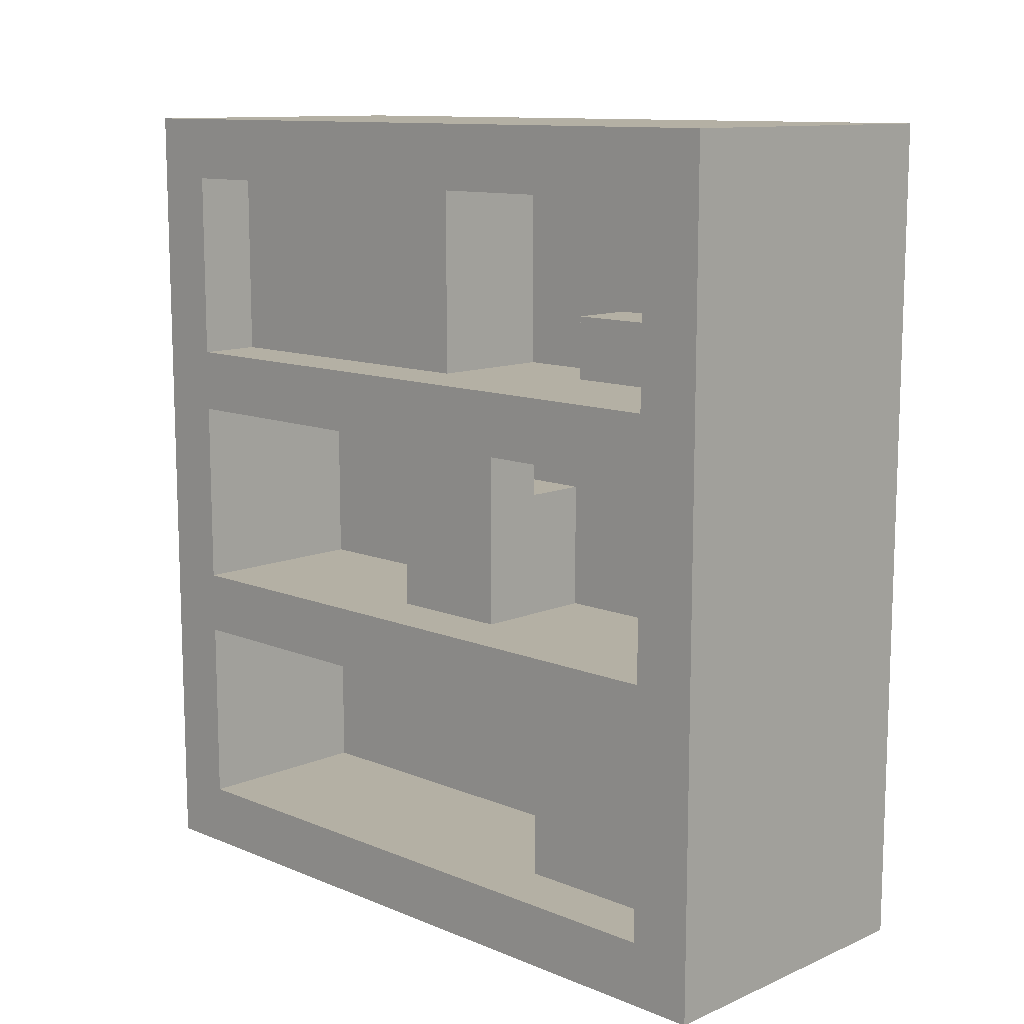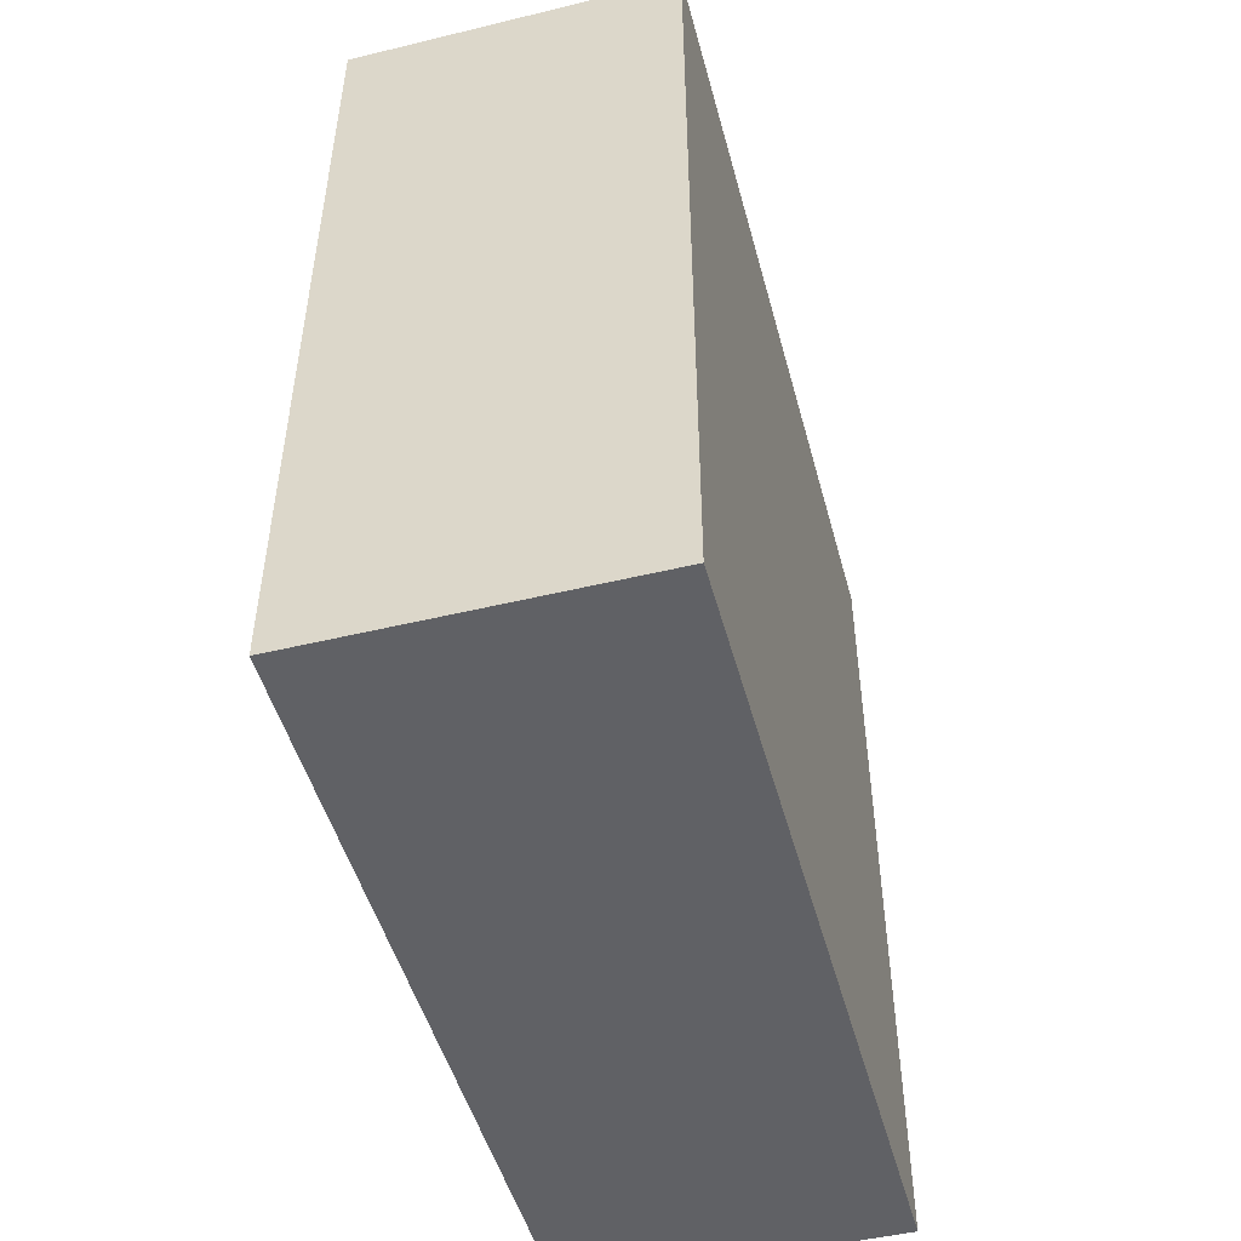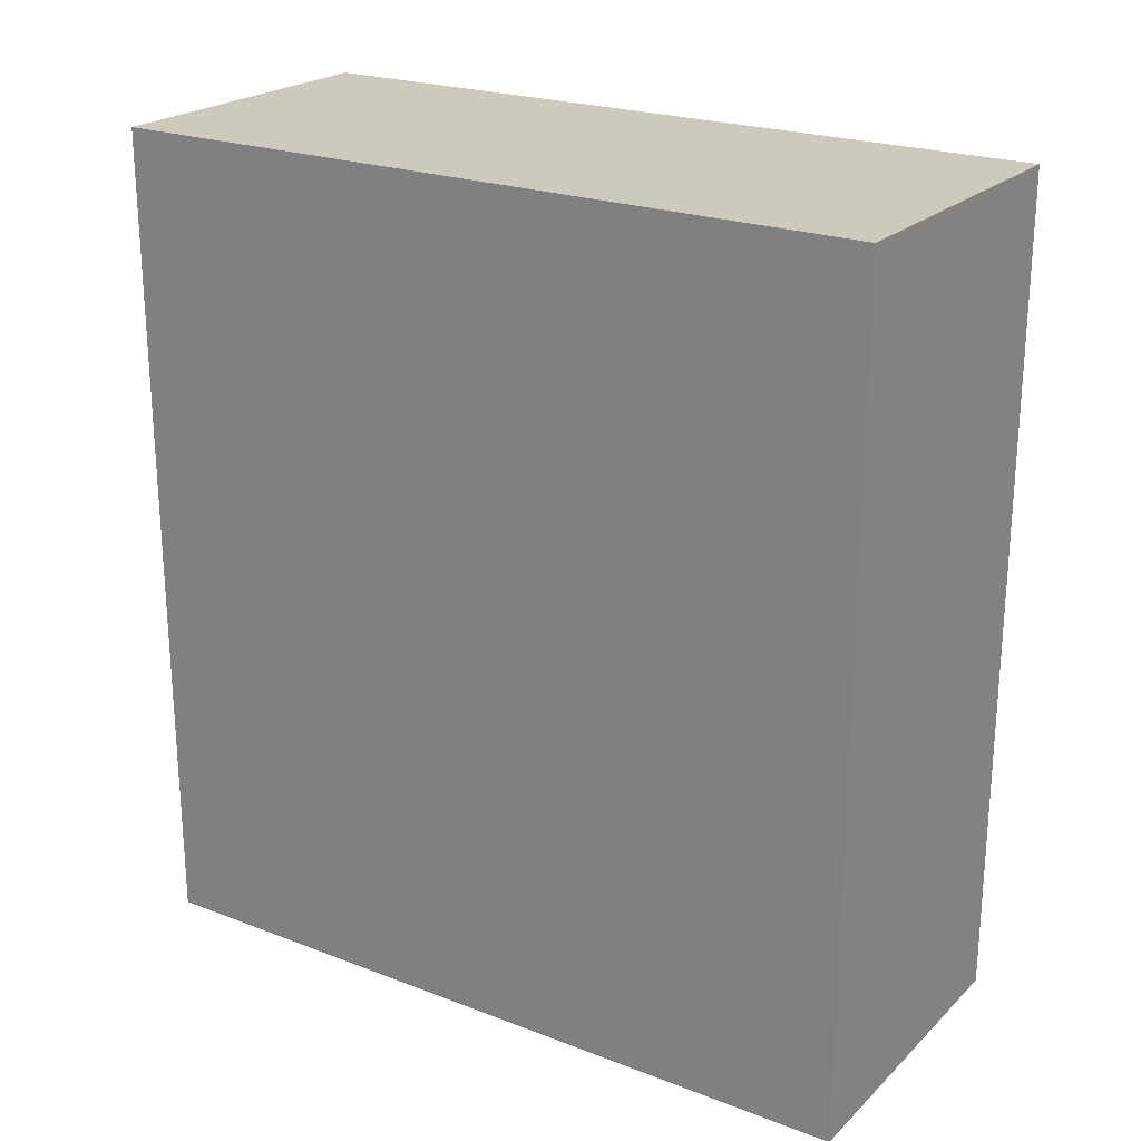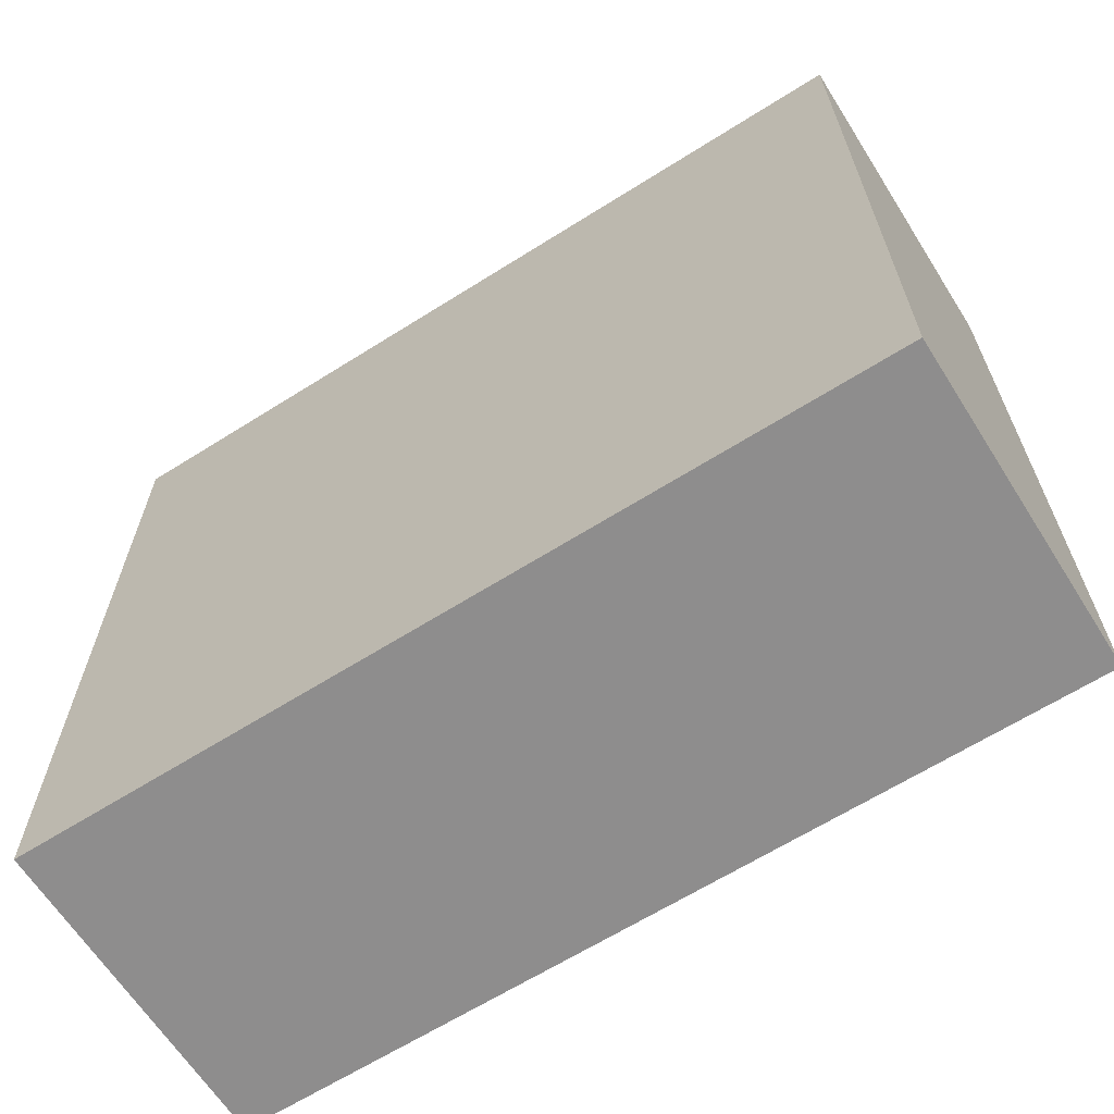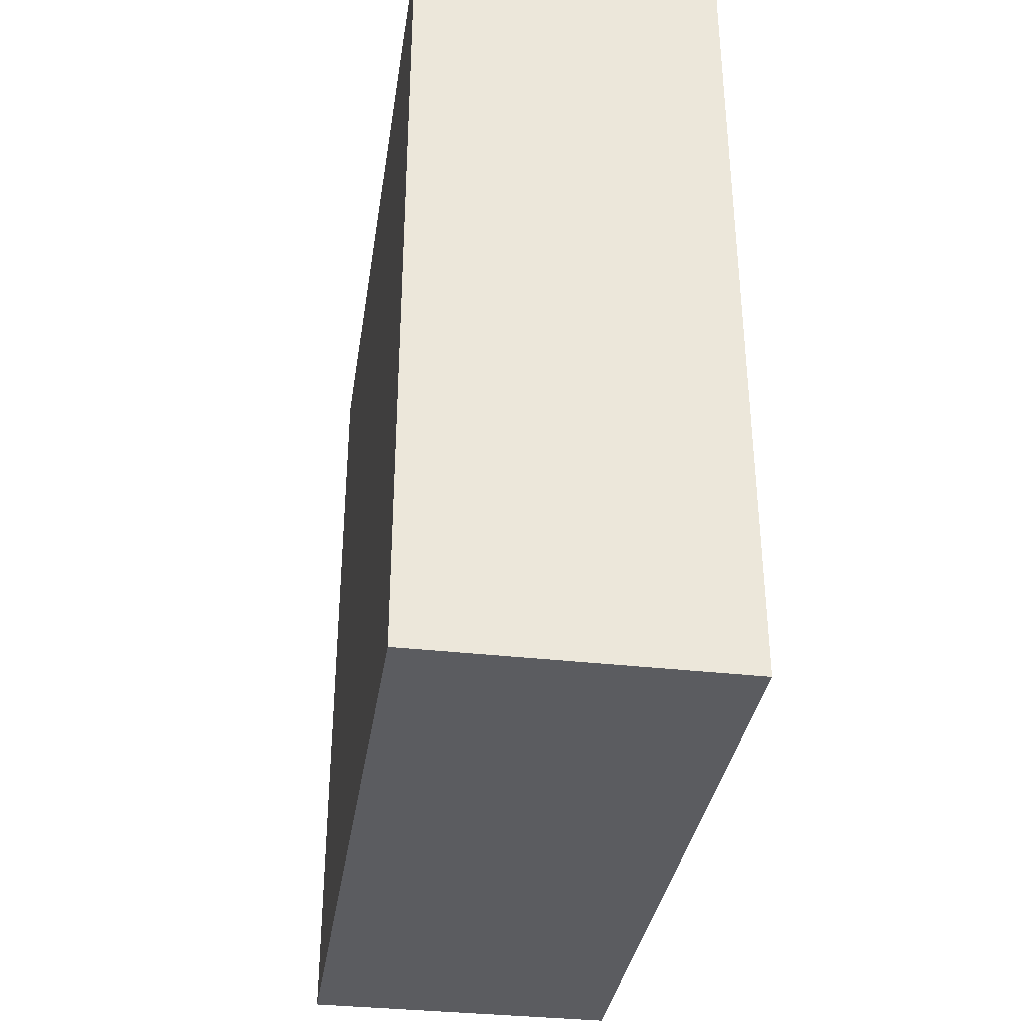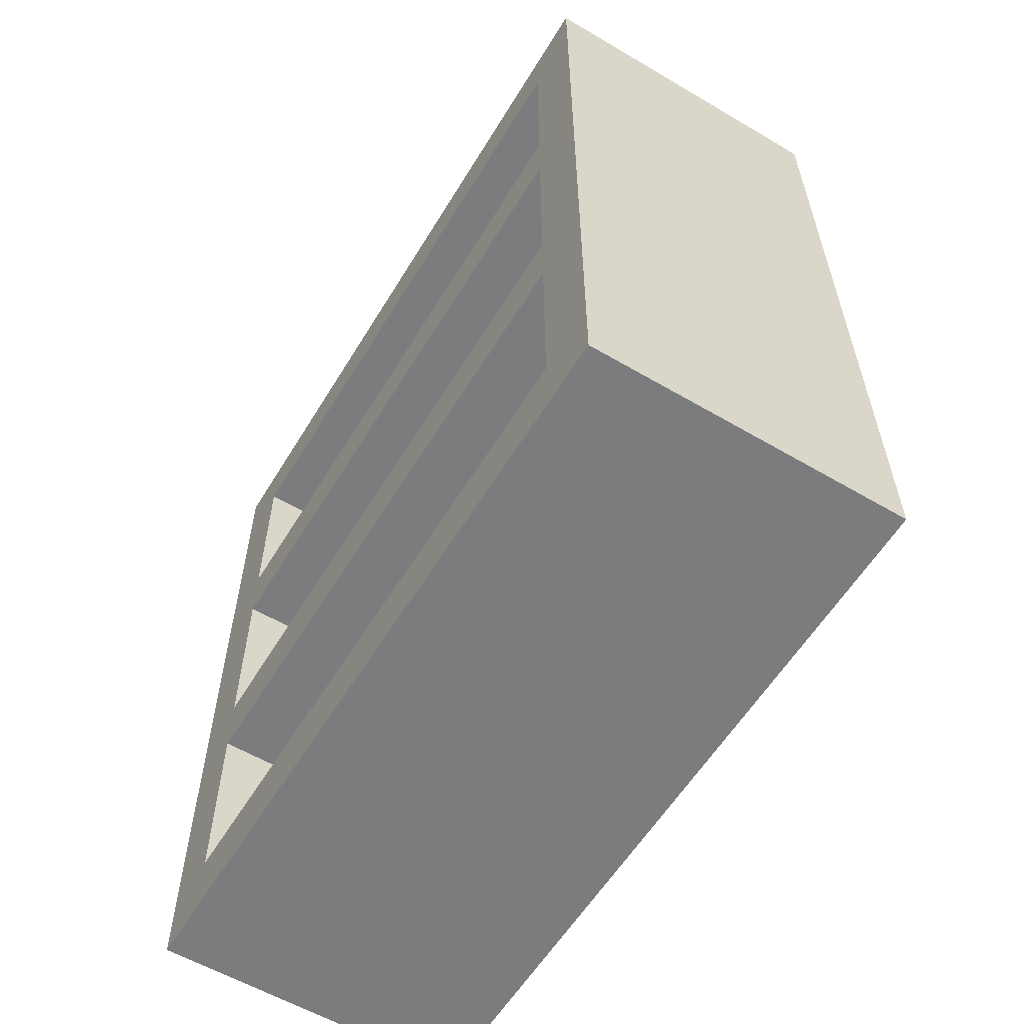
<metadata>
{"format":"obj","ext":"obj","renderer":"f3d","projection":"perspective","resolution":1024,"background":"white","views":[{"elev":11.5,"azim":-45.6,"up":"+Y"},{"elev":-49.0,"azim":15.0,"up":"+Y"},{"elev":22.7,"azim":123.2,"up":"+Y"},{"elev":-64.7,"azim":122.4,"up":"+Z"},{"elev":-35.0,"azim":171.4,"up":"+Y"},{"elev":-58.7,"azim":-31.2,"up":"+Y"}]}
</metadata>
<code>
o
v 0.7 0 0.4
v 0.7 0 -0.8
v 0.7 0.1 0.3
v 0.7 0.1 -0.7
v 0.7 0.4 0.3
v 0.7 0.4 -0.7
v 0.7 0.5 0.3
v 0.7 0.5 -0.7
v 0.7 0.8 0.3
v 0.7 0.8 -0.7
v 0.7 0.9 0.3
v 0.7 0.9 -0.7
v 0.7 1.2 0.3
v 0.7 1.2 -0.7
v 0.7 1.3 0.4
v 0.7 1.3 -0.8
v 0.8 0.1 0.3
v 0.8 0.1 0.2
v 0.8 0.1 0.1
v 0.8 0.1 0
v 0.8 0.4 0.3
v 0.8 0.4 0.2
v 0.8 0.4 0.1
v 0.8 0.4 0
v 0.8 0.5 -0.1
v 0.8 0.5 -0.2
v 0.8 0.5 -0.3
v 0.8 0.8 -0.1
v 0.8 0.8 -0.2
v 0.8 0.8 -0.3
v 0.8 0.9 -0.2
v 0.8 0.9 -0.3
v 0.8 0.9 -0.4
v 0.8 0.9 -0.5
v 0.8 0.9 -0.6
v 0.8 0.9 -0.7
v 0.8 1.2 -0.2
v 0.8 1.2 -0.3
v 0.8 1.2 -0.4
v 0.8 1.2 -0.5
v 0.8 1.2 -0.6
v 0.8 1.2 -0.7
v 0.9 0.9 0.3
v 0.9 0.9 0
v 0.9 1 0.3
v 0.9 1 0
v 1 0.1 0.2
v 1 0.1 -0.7
v 1 0.3 0.3
v 1 0.3 0.2
v 1 0.3 -0.7
v 1 0.4 0.3
v 1 0.4 -0.7
v 1 0.5 0.3
v 1 0.5 -0.1
v 1 0.5 -0.3
v 1 0.5 -0.7
v 1 0.7 -0.1
v 1 0.7 -0.2
v 1 0.7 -0.3
v 1 0.8 0.3
v 1 0.8 -0.7
v 1 0.9 0
v 1 0.9 -0.2
v 1 0.9 -0.4
v 1 0.9 -0.5
v 1 1 0.3
v 1 1 0
v 1 1 -0.2
v 1 1 -0.3
v 1 1 -0.4
v 1 1.1 -0.4
v 1 1.1 -0.5
v 1 1.2 0.3
v 1 1.2 -0.2
v 1 1.2 -0.3
v 1 1.2 -0.4
v 0.9 0.1 0.2
v 0.9 0.1 0.1
v 0.9 0.1 0
v 0.9 0.3 0.3
v 0.9 0.3 0.2
v 0.9 0.4 0.3
v 0.9 0.4 0.2
v 0.9 0.4 0.1
v 0.9 0.4 0
v 0.9 0.7 -0.1
v 0.9 0.7 -0.2
v 0.9 0.7 -0.3
v 0.9 0.8 -0.1
v 0.9 0.8 -0.2
v 0.9 0.8 -0.3
v 0.9 0.9 -0.4
v 0.9 0.9 -0.5
v 0.9 1 -0.3
v 0.9 1 -0.4
v 0.9 1.1 -0.4
v 0.9 1.1 -0.5
v 0.9 1.2 -0.3
v 0.9 1.2 -0.4
v 1.2 0 0.4
v 1.2 0 -0.8
v 1.2 1.3 0.4
v 1.2 1.3 -0.8
v 0.7 0 0.4
v 0.7 1.3 0.4
v 1.2 0 0.4
v 1.2 1.3 0.4
v 0.8 0.5 -0.1
v 0.8 0.8 -0.1
v 0.9 0.7 -0.1
v 0.9 0.8 -0.1
v 1 0.5 -0.1
v 1 0.7 -0.1
v 0.8 0.9 -0.2
v 0.8 1.2 -0.2
v 0.9 0.9 -0.2
v 0.9 1 -0.2
v 1 0.9 -0.2
v 1 1 -0.2
v 1 1.2 -0.2
v 0.9 1.1 -0.4
v 0.9 1.2 -0.4
v 1 1.1 -0.4
v 1 1.2 -0.4
v 0.9 0.9 -0.5
v 0.9 1.1 -0.5
v 1 0.9 -0.5
v 1 1.1 -0.5
v 0.7 0.1 -0.7
v 0.7 0.4 -0.7
v 0.7 0.5 -0.7
v 0.7 0.8 -0.7
v 0.7 0.9 -0.7
v 0.7 1.2 -0.7
v 0.8 0.9 -0.7
v 0.8 1.2 -0.7
v 1 0.1 -0.7
v 1 0.3 -0.7
v 1 0.4 -0.7
v 1 0.5 -0.7
v 1 0.8 -0.7
v 0.7 0.1 0.3
v 0.7 0.4 0.3
v 0.7 0.5 0.3
v 0.7 0.8 0.3
v 0.7 0.9 0.3
v 0.7 1.2 0.3
v 0.8 0.1 0.3
v 0.8 0.4 0.3
v 0.9 0.3 0.3
v 0.9 0.4 0.3
v 0.9 0.9 0.3
v 0.9 1 0.3
v 1 0.3 0.3
v 1 0.4 0.3
v 1 0.5 0.3
v 1 0.8 0.3
v 1 1 0.3
v 1 1.2 0.3
v 0.9 0.1 0.2
v 0.9 0.3 0.2
v 1 0.1 0.2
v 1 0.3 0.2
v 0.8 0.1 0
v 0.8 0.4 0
v 0.9 0.1 0
v 0.9 0.4 0
v 0.9 0.9 0
v 0.9 1 0
v 1 0.9 0
v 1 1 0
v 0.8 0.5 -0.3
v 0.8 0.8 -0.3
v 0.9 0.7 -0.3
v 0.9 0.8 -0.3
v 0.9 1 -0.3
v 0.9 1.2 -0.3
v 1 0.5 -0.3
v 1 0.7 -0.3
v 1 1 -0.3
v 1 1.2 -0.3
v 0.9 0.9 -0.4
v 0.9 1 -0.4
v 1 0.9 -0.4
v 1 1 -0.4
v 0.7 0 -0.8
v 0.7 1.3 -0.8
v 1.2 0 -0.8
v 1.2 1.3 -0.8
v 0.7 0 0.4
v 1.2 0 0.4
v 0.7 0 -0.8
v 1.2 0 -0.8
v 0.7 0.4 0.3
v 0.8 0.4 0.3
v 0.9 0.4 0.3
v 1 0.4 0.3
v 0.8 0.4 0.2
v 0.9 0.4 0.2
v 0.8 0.4 0.1
v 0.9 0.4 0.1
v 0.8 0.4 0
v 0.9 0.4 0
v 0.7 0.4 -0.7
v 1 0.4 -0.7
v 0.7 0.8 0.3
v 1 0.8 0.3
v 0.8 0.8 -0.1
v 0.9 0.8 -0.1
v 0.8 0.8 -0.2
v 0.9 0.8 -0.2
v 0.8 0.8 -0.3
v 0.9 0.8 -0.3
v 0.7 0.8 -0.7
v 1 0.8 -0.7
v 0.9 1.1 -0.4
v 1 1.1 -0.4
v 0.9 1.1 -0.5
v 1 1.1 -0.5
v 0.7 1.2 0.3
v 1 1.2 0.3
v 0.8 1.2 -0.2
v 1 1.2 -0.2
v 0.8 1.2 -0.3
v 0.9 1.2 -0.3
v 1 1.2 -0.3
v 0.8 1.2 -0.4
v 0.9 1.2 -0.4
v 1 1.2 -0.4
v 0.8 1.2 -0.5
v 0.8 1.2 -0.6
v 0.7 1.2 -0.7
v 0.8 1.2 -0.7
v 0.7 0.1 0.3
v 0.8 0.1 0.3
v 0.8 0.1 0.2
v 0.9 0.1 0.2
v 1 0.1 0.2
v 0.8 0.1 0.1
v 0.9 0.1 0.1
v 0.8 0.1 0
v 0.9 0.1 0
v 0.7 0.1 -0.7
v 1 0.1 -0.7
v 0.9 0.3 0.3
v 1 0.3 0.3
v 0.9 0.3 0.2
v 1 0.3 0.2
v 0.7 0.5 0.3
v 1 0.5 0.3
v 0.8 0.5 -0.1
v 1 0.5 -0.1
v 0.8 0.5 -0.2
v 0.8 0.5 -0.3
v 1 0.5 -0.3
v 0.7 0.5 -0.7
v 1 0.5 -0.7
v 0.9 0.7 -0.1
v 1 0.7 -0.1
v 0.9 0.7 -0.2
v 1 0.7 -0.2
v 0.9 0.7 -0.3
v 1 0.7 -0.3
v 0.7 0.9 0.3
v 0.9 0.9 0.3
v 0.9 0.9 0
v 1 0.9 0
v 0.8 0.9 -0.2
v 0.9 0.9 -0.2
v 1 0.9 -0.2
v 0.8 0.9 -0.3
v 0.8 0.9 -0.4
v 0.9 0.9 -0.4
v 1 0.9 -0.4
v 0.8 0.9 -0.5
v 0.9 0.9 -0.5
v 1 0.9 -0.5
v 0.8 0.9 -0.6
v 0.7 0.9 -0.7
v 0.8 0.9 -0.7
v 0.9 1 0.3
v 1 1 0.3
v 0.9 1 0
v 1 1 0
v 0.9 1 -0.3
v 1 1 -0.3
v 0.9 1 -0.4
v 1 1 -0.4
v 0.7 1.3 0.4
v 1.2 1.3 0.4
v 0.7 1.3 -0.8
v 1.2 1.3 -0.8
f 3 2 1
f 4 2 3
f 5 3 1
f 6 2 4
f 7 5 1
f 7 6 5
f 8 2 6
f 8 6 7
f 9 7 1
f 10 2 8
f 11 9 1
f 11 10 9
f 12 2 10
f 12 10 11
f 13 11 1
f 14 2 12
f 15 13 1
f 15 14 13
f 16 2 14
f 16 14 15
f 21 18 17
f 22 19 18
f 22 18 21
f 23 20 19
f 23 19 22
f 24 20 23
f 28 26 25
f 29 27 26
f 29 26 28
f 30 27 29
f 37 32 31
f 38 33 32
f 38 32 37
f 39 34 33
f 39 33 38
f 40 35 34
f 40 34 39
f 41 36 35
f 41 35 40
f 42 36 41
f 45 44 43
f 46 44 45
f 50 48 47
f 51 48 50
f 52 50 49
f 52 51 50
f 53 51 52
f 58 55 54
f 60 57 56
f 61 59 58
f 61 60 59
f 61 58 54
f 62 57 60
f 62 60 61
f 68 64 63
f 69 64 68
f 71 66 65
f 72 66 71
f 72 71 70
f 73 66 72
f 74 69 68
f 74 68 67
f 75 69 74
f 76 72 70
f 77 72 76
f 78 79 82
f 81 82 83
f 82 79 84
f 83 82 84
f 79 80 85
f 84 79 85
f 85 80 86
f 87 88 90
f 88 89 91
f 90 88 91
f 91 89 92
f 93 94 96
f 96 94 97
f 95 96 97
f 97 94 98
f 95 97 99
f 99 97 100
f 101 102 103
f 103 102 104
f 107 106 105
f 108 106 107
f 111 110 109
f 112 110 111
f 113 111 109
f 114 111 113
f 117 116 115
f 118 116 117
f 119 118 117
f 120 116 118
f 120 118 119
f 121 116 120
f 124 123 122
f 125 123 124
f 128 127 126
f 129 127 128
f 136 135 134
f 137 135 136
f 138 131 130
f 139 131 138
f 140 131 139
f 141 133 132
f 142 133 141
f 143 144 149
f 149 144 150
f 147 148 153
f 153 148 154
f 151 152 155
f 155 152 156
f 145 146 157
f 157 146 158
f 154 148 159
f 159 148 160
f 161 162 163
f 163 162 164
f 165 166 167
f 167 166 168
f 169 170 171
f 171 170 172
f 173 174 175
f 175 174 176
f 173 175 179
f 179 175 180
f 177 178 181
f 181 178 182
f 183 184 185
f 185 184 186
f 187 188 189
f 189 188 190
f 193 192 191
f 194 192 193
f 199 196 195
f 200 198 197
f 201 199 195
f 202 198 200
f 203 201 195
f 204 198 202
f 205 203 195
f 205 204 203
f 206 198 204
f 206 204 205
f 209 208 207
f 210 208 209
f 211 209 207
f 212 208 210
f 213 211 207
f 214 208 212
f 215 213 207
f 215 214 213
f 216 208 214
f 216 214 215
f 219 218 217
f 220 218 219
f 223 222 221
f 224 222 223
f 225 223 221
f 228 225 221
f 229 227 226
f 230 227 229
f 231 228 221
f 232 231 221
f 233 232 221
f 234 232 233
f 235 236 237
f 235 237 240
f 238 239 241
f 235 240 242
f 241 239 243
f 235 242 244
f 242 243 244
f 243 239 245
f 244 243 245
f 246 247 248
f 248 247 249
f 250 251 252
f 252 251 253
f 250 252 254
f 250 254 255
f 250 255 257
f 255 256 257
f 257 256 258
f 259 260 261
f 261 260 262
f 261 262 263
f 263 262 264
f 265 266 267
f 265 267 269
f 267 268 269
f 269 268 270
f 270 268 271
f 265 269 272
f 265 272 273
f 265 273 276
f 274 275 277
f 277 275 278
f 265 276 279
f 265 279 280
f 280 279 281
f 282 283 284
f 284 283 285
f 286 287 288
f 288 287 289
f 290 291 292
f 292 291 293

</code>
